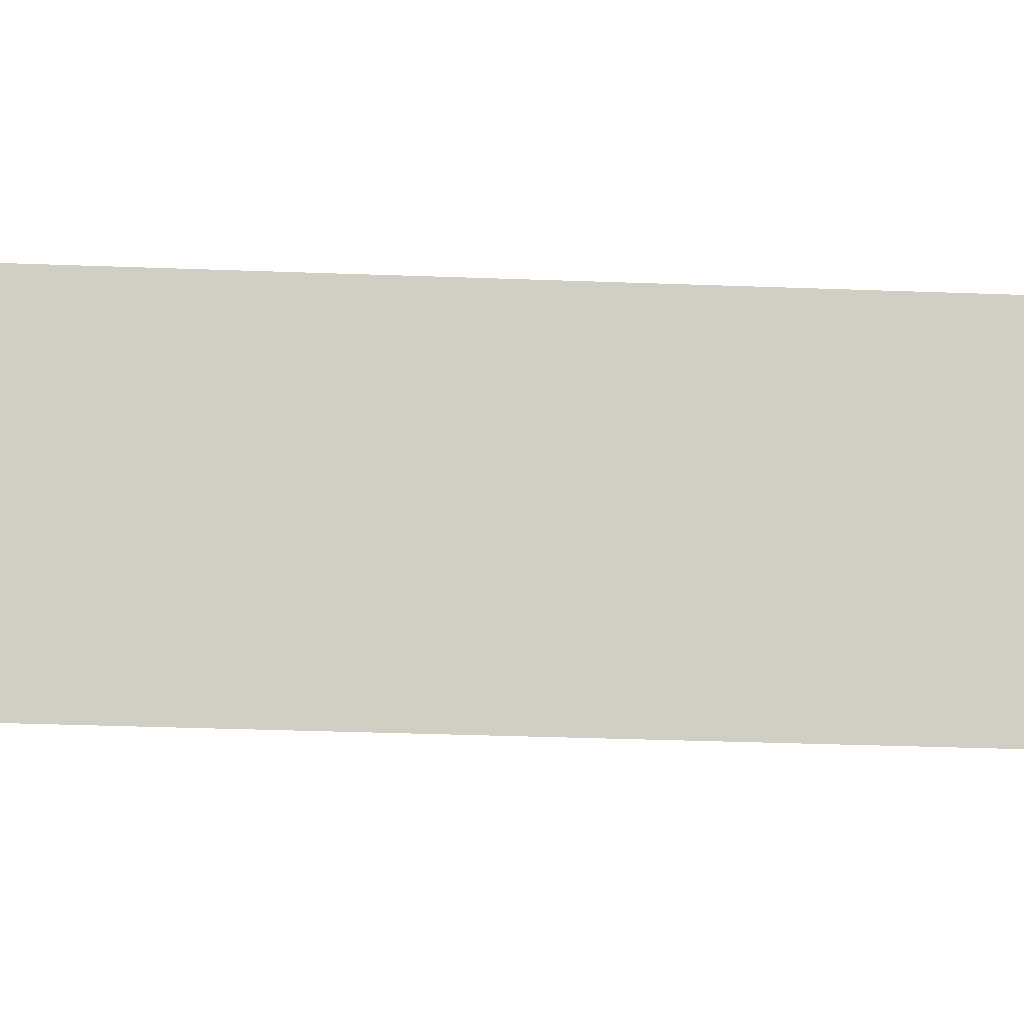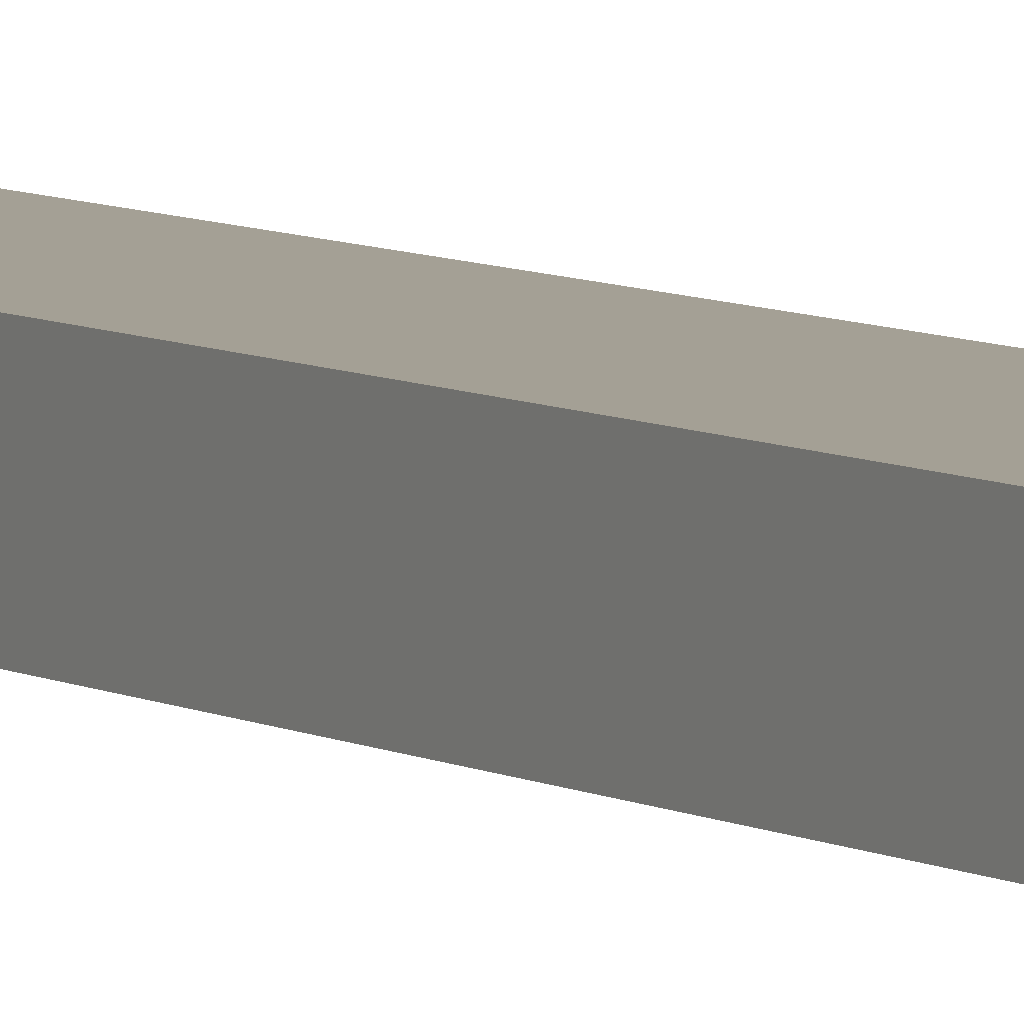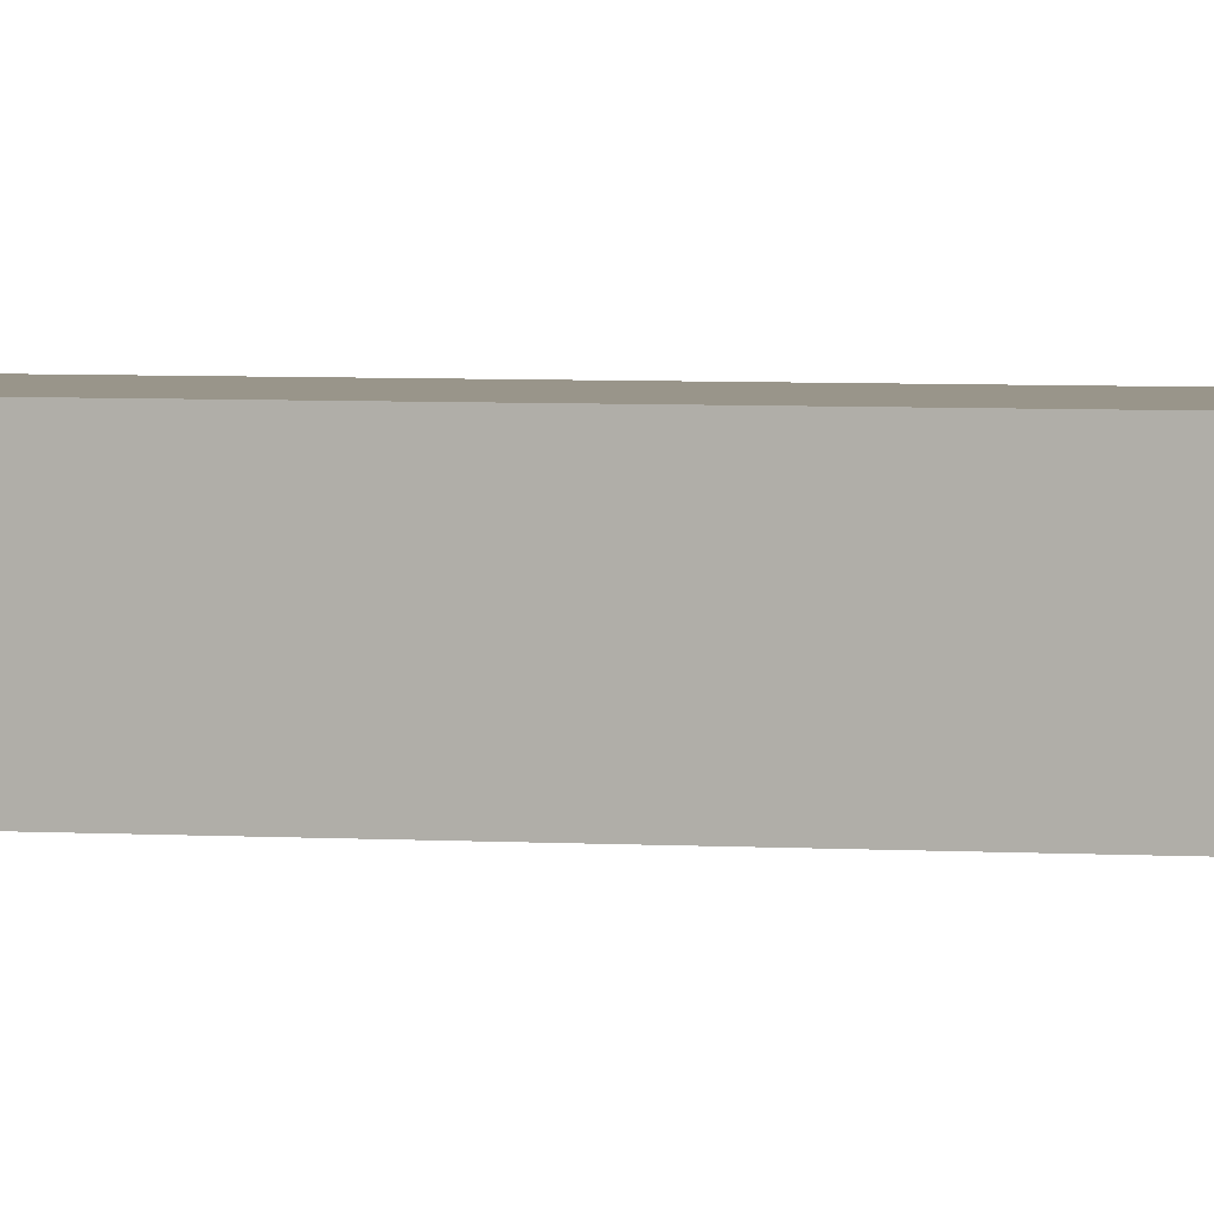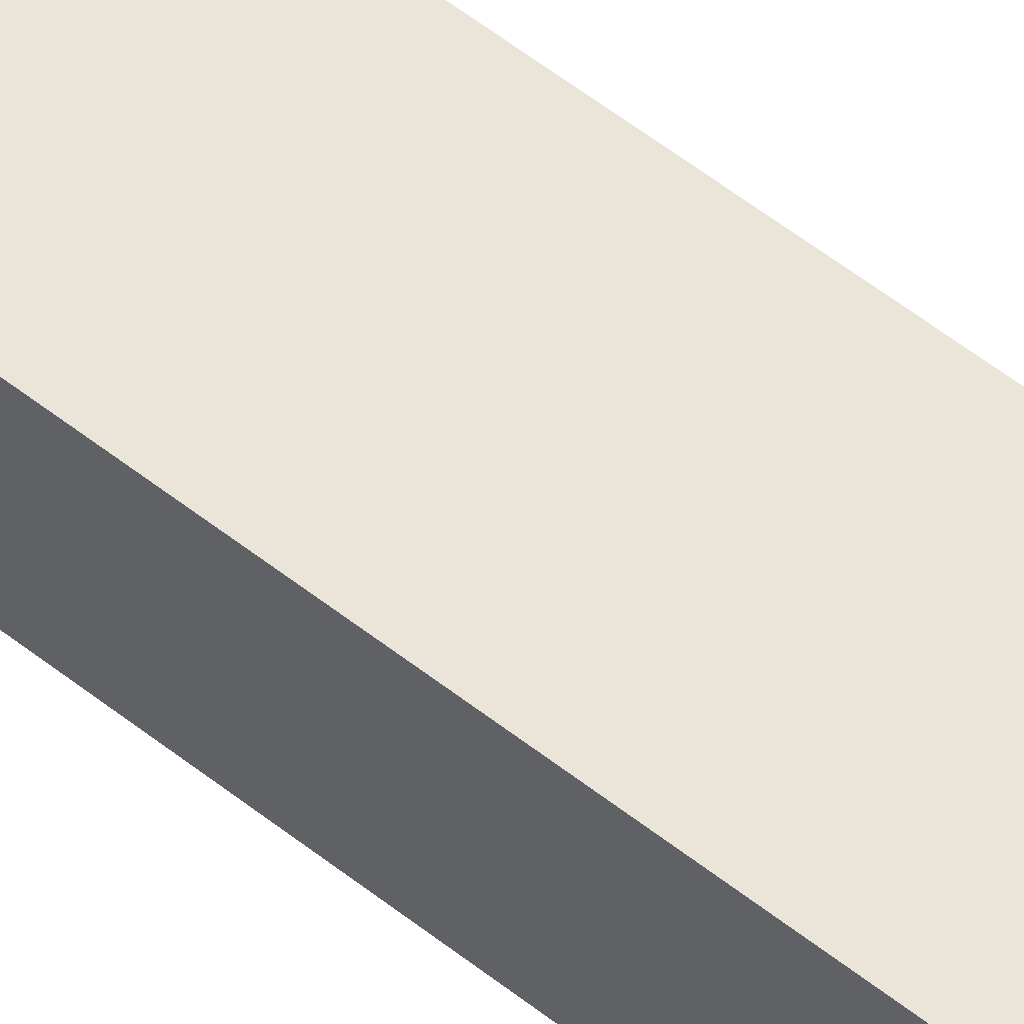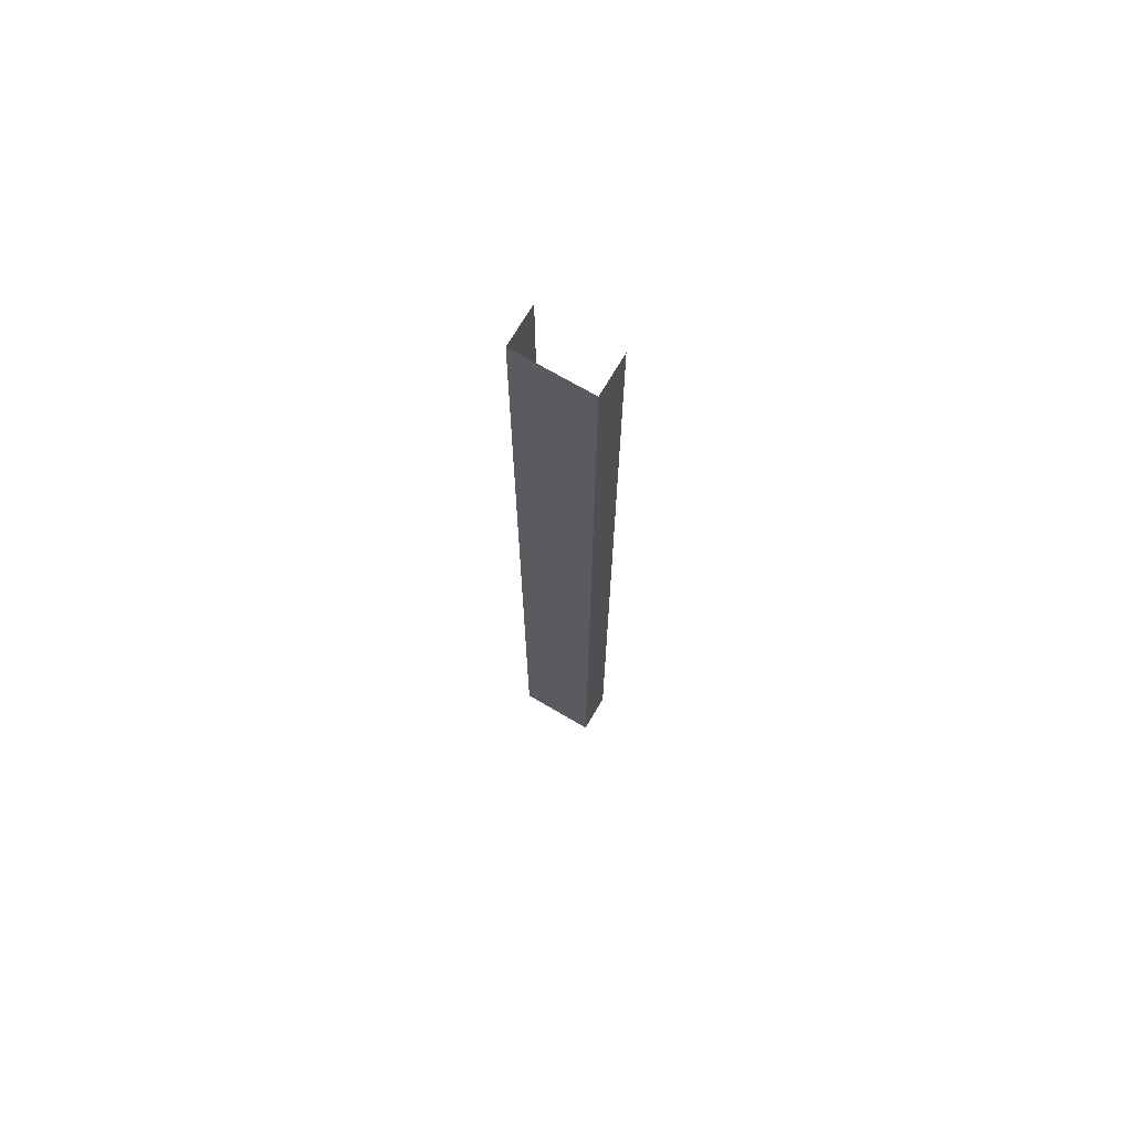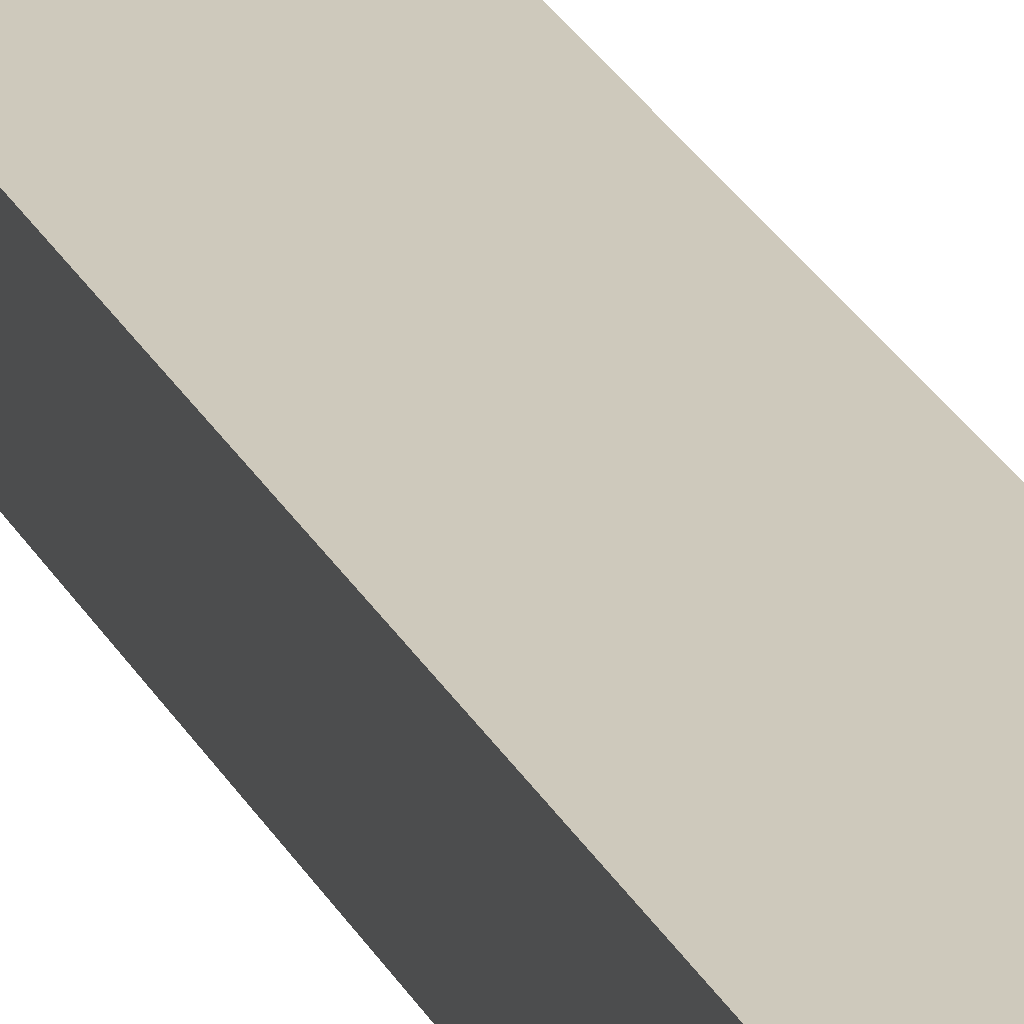
<metadata>
{"format":"obj","ext":"obj","renderer":"f3d","projection":"perspective","resolution":1024,"background":"white","views":[{"elev":-7.8,"azim":-101.8,"up":"+Z"},{"elev":5.8,"azim":-29.0,"up":"+Z"},{"elev":2.1,"azim":113.3,"up":"+Z"},{"elev":44.6,"azim":134.4,"up":"+Z"},{"elev":71.0,"azim":30.4,"up":"+Y"},{"elev":22.5,"azim":-19.4,"up":"+Z"}]}
</metadata>
<code>
g default
v 1.163 -0.003525 0.5
v 1.243 -0.003525 0.5
v 1.163 0.9965 0.5
v 1.243 0.9965 0.5
v 1.163 0.9965 0.4582
v 1.243 0.9965 0.4582
v 1.163 -0.003525 0.4582
v 1.243 -0.003525 0.4582
g pCube2
f 1 2 4 3
f 2 8 6 4
f 7 1 3 5

</code>
